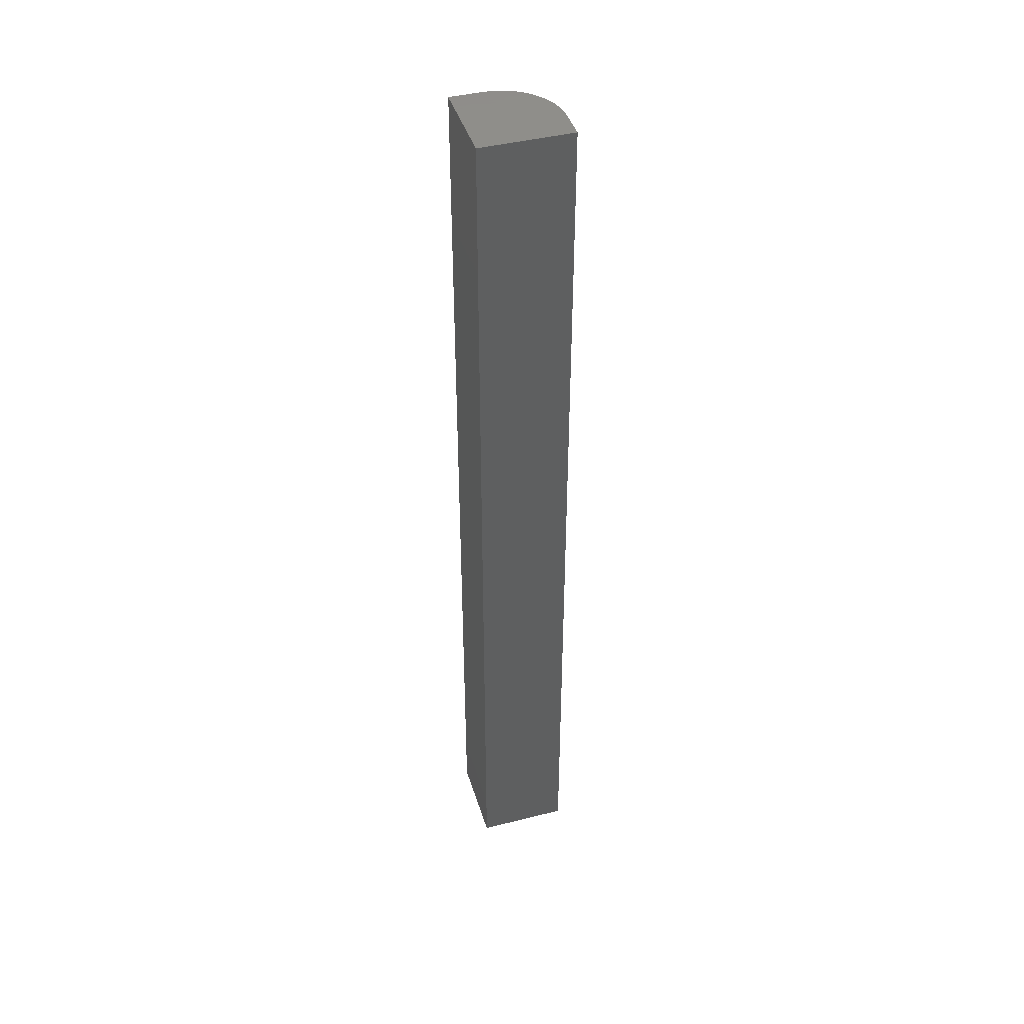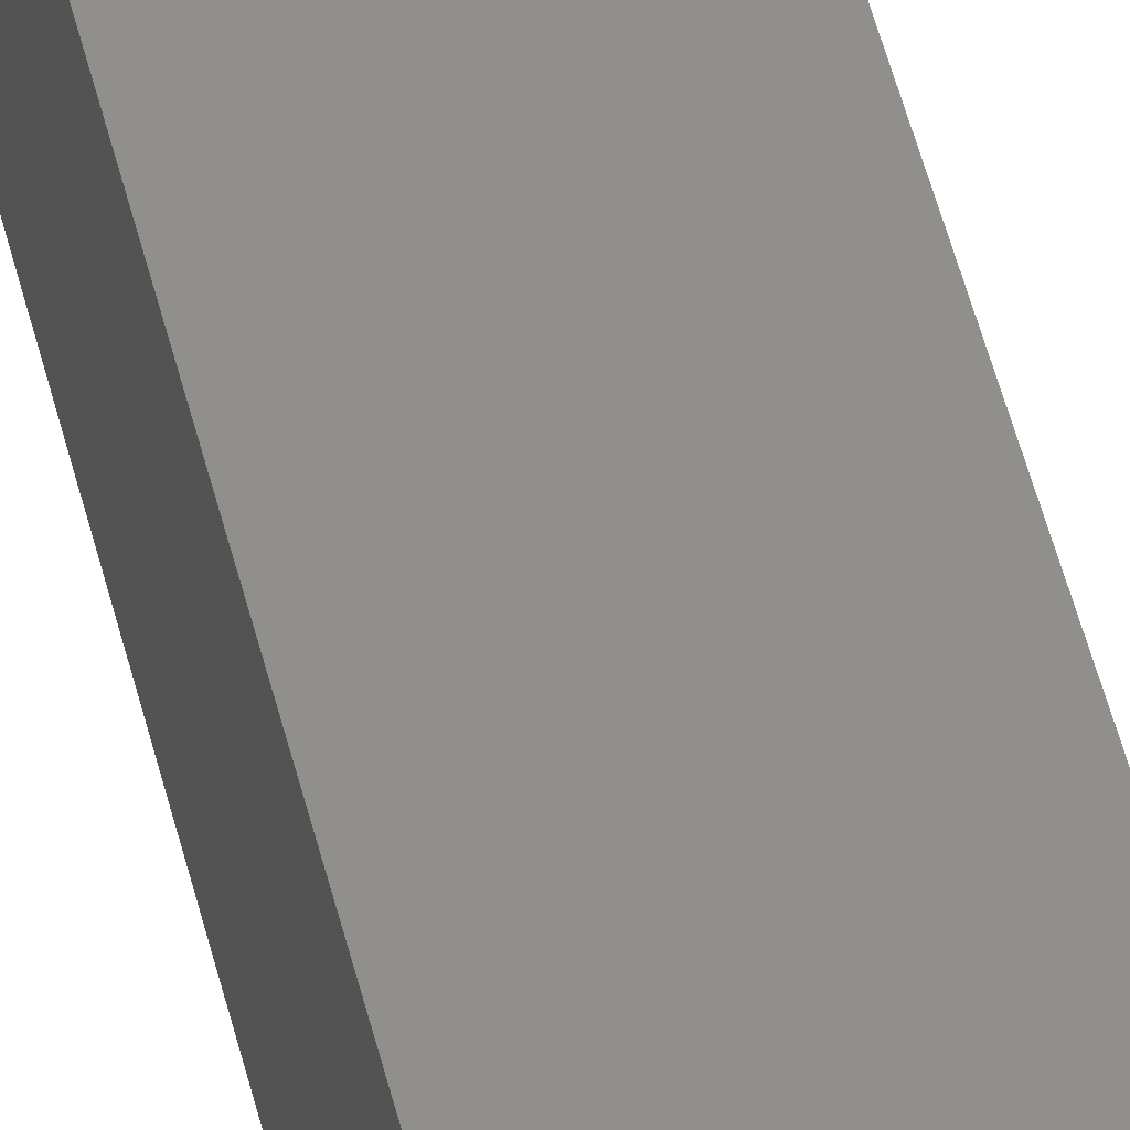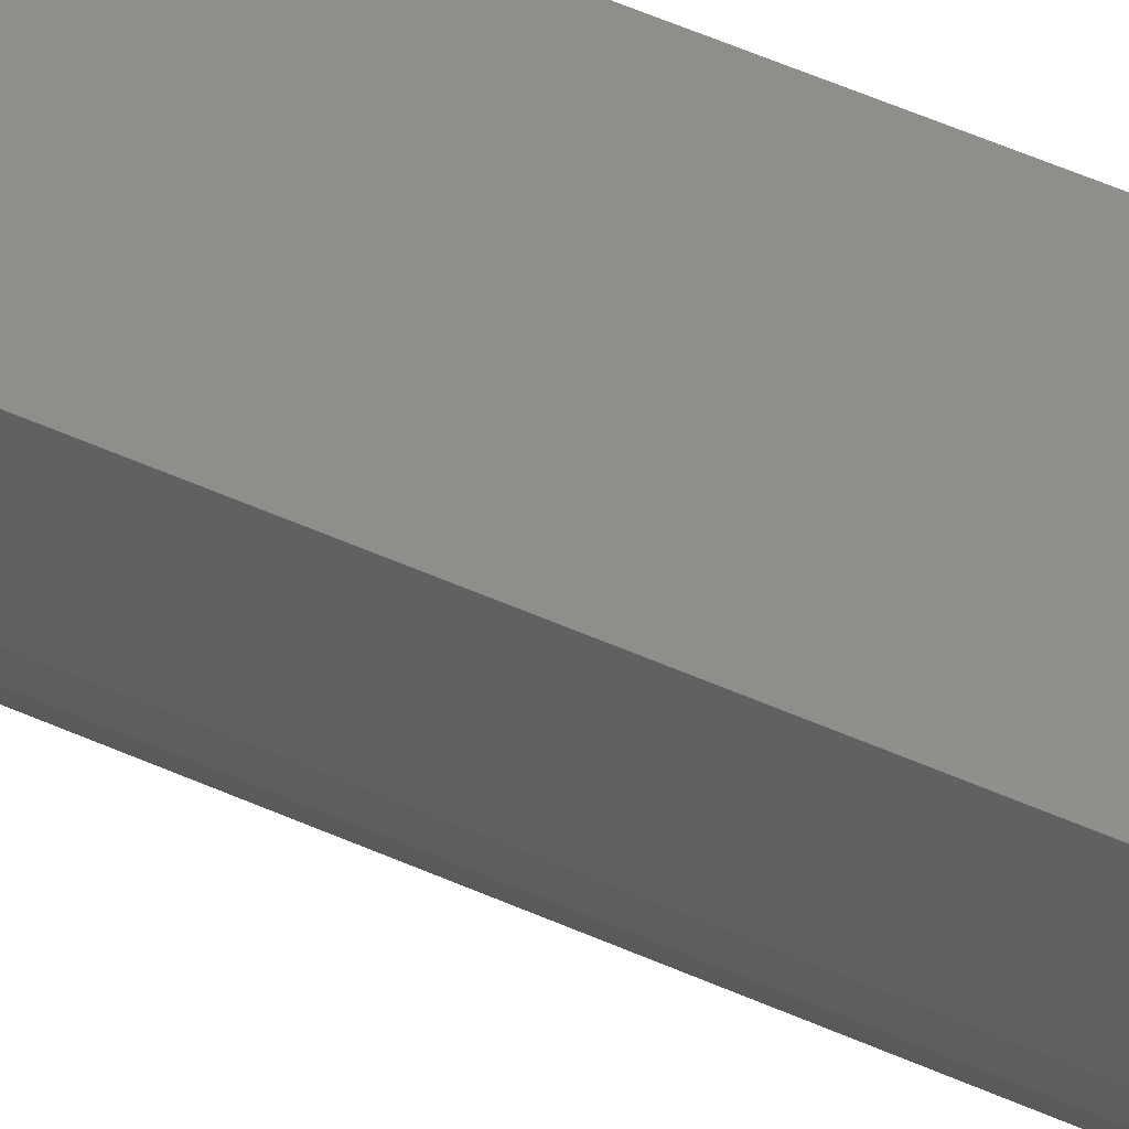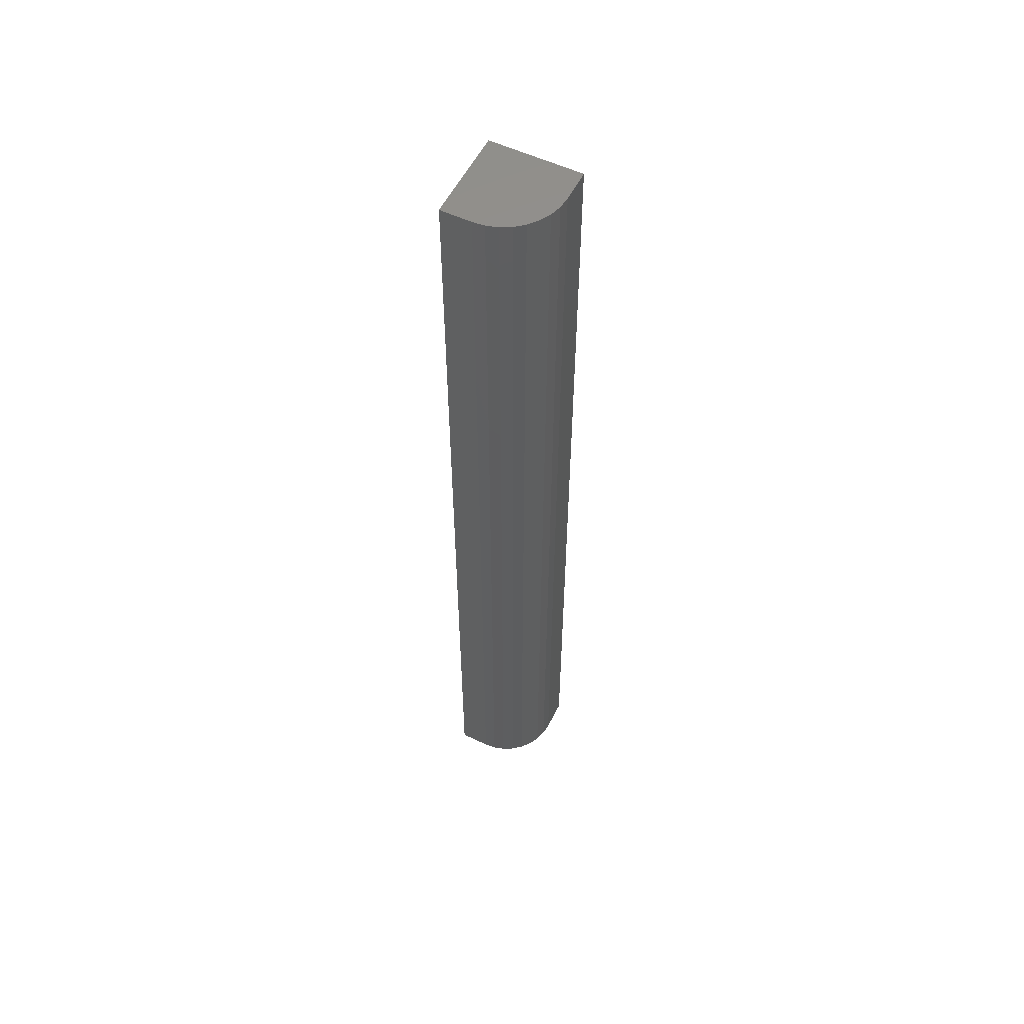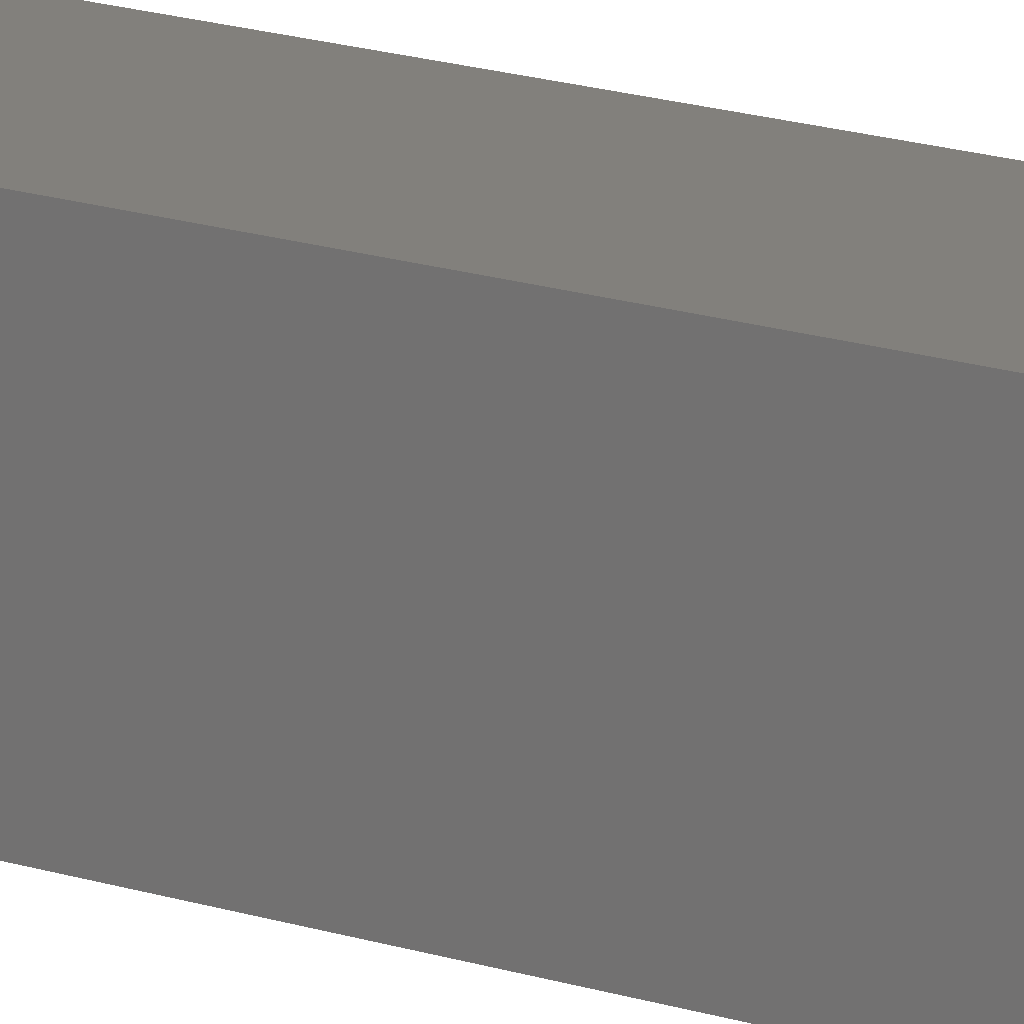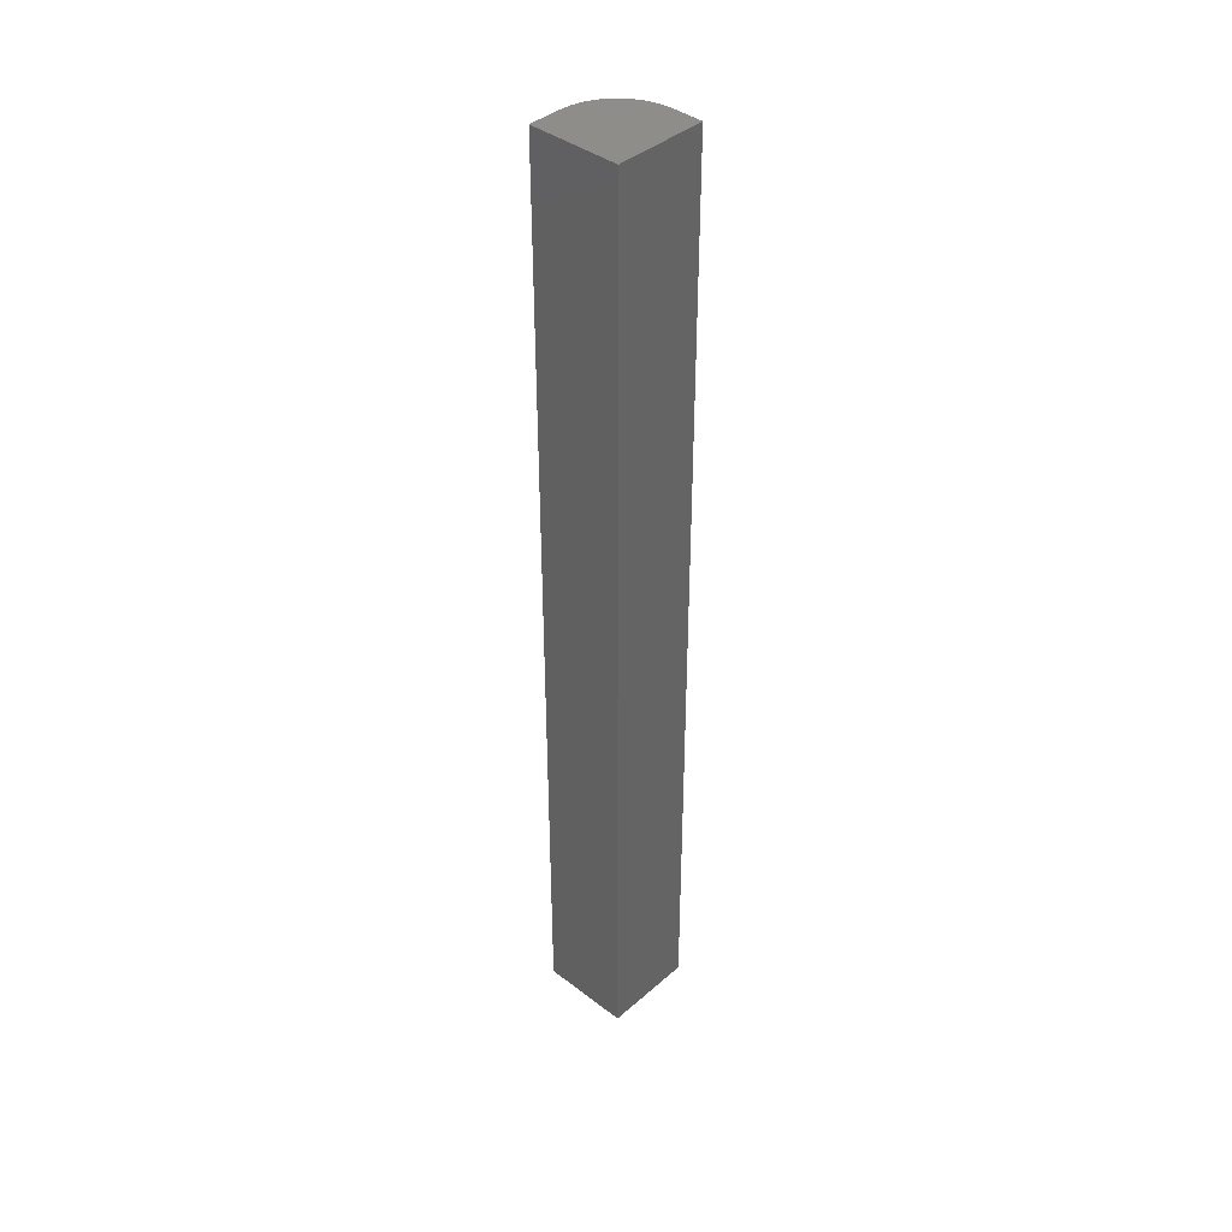
<metadata>
{"format":"stl","ext":"stl","renderer":"f3d","projection":"perspective","resolution":1024,"background":"white","views":[{"elev":42.9,"azim":-16.7,"up":"+Y"},{"elev":48.0,"azim":-13.1,"up":"+Z"},{"elev":47.0,"azim":117.7,"up":"+Z"},{"elev":55.7,"azim":116.4,"up":"+Y"},{"elev":14.8,"azim":-52.9,"up":"+Z"},{"elev":40.2,"azim":-46.8,"up":"+Y"}]}
</metadata>
<code>
# stl→obj: 24 verts, 44 faces
v 0.03602 -0.75 0.007812
v 0.05396 -0.75 0.01138
v 0.01086 -0.75 0.007812
v 0.04516 -0.75 0.008713
v 0.01086 -0.75 0.07887
v 0.06206 -0.75 0.01571
v 0.06917 -0.75 0.02154
v 0.07499 -0.75 0.02865
v 0.07933 -0.75 0.03675
v 0.08199 -0.75 0.04554
v 0.08289 -0.75 0.05469
v 0.08289 -0.75 0.07887
v 0.01086 -4.036e-35 0.007812
v 0.05396 2.166e-19 0.01138
v 0.03602 -1.339e-34 0.007812
v 0.04516 5.469e-20 0.008713
v 0.01086 4.314e-18 0.07887
v 0.08289 4.314e-18 0.07887
v 0.08289 2.846e-18 0.05469
v 0.08199 2.291e-18 0.04554
v 0.07933 1.757e-18 0.03675
v 0.07499 1.265e-18 0.02865
v 0.06917 8.336e-19 0.02154
v 0.06206 4.796e-19 0.01571
f 1 2 3
f 1 4 2
f 5 3 2
f 5 2 6
f 5 6 7
f 5 7 8
f 5 8 9
f 5 9 10
f 5 10 11
f 5 11 12
f 13 14 15
f 14 16 15
f 17 18 19
f 17 19 20
f 17 20 21
f 17 21 22
f 17 22 23
f 17 23 24
f 17 24 14
f 17 14 13
f 19 18 11
f 11 18 12
f 13 15 3
f 3 15 1
f 19 11 20
f 20 11 10
f 20 10 21
f 21 10 9
f 21 9 22
f 22 9 8
f 22 8 23
f 23 8 7
f 23 7 24
f 24 7 6
f 24 6 14
f 14 6 2
f 14 2 16
f 16 2 4
f 16 4 15
f 15 4 1
f 17 13 5
f 5 13 3
f 18 17 12
f 12 17 5

</code>
